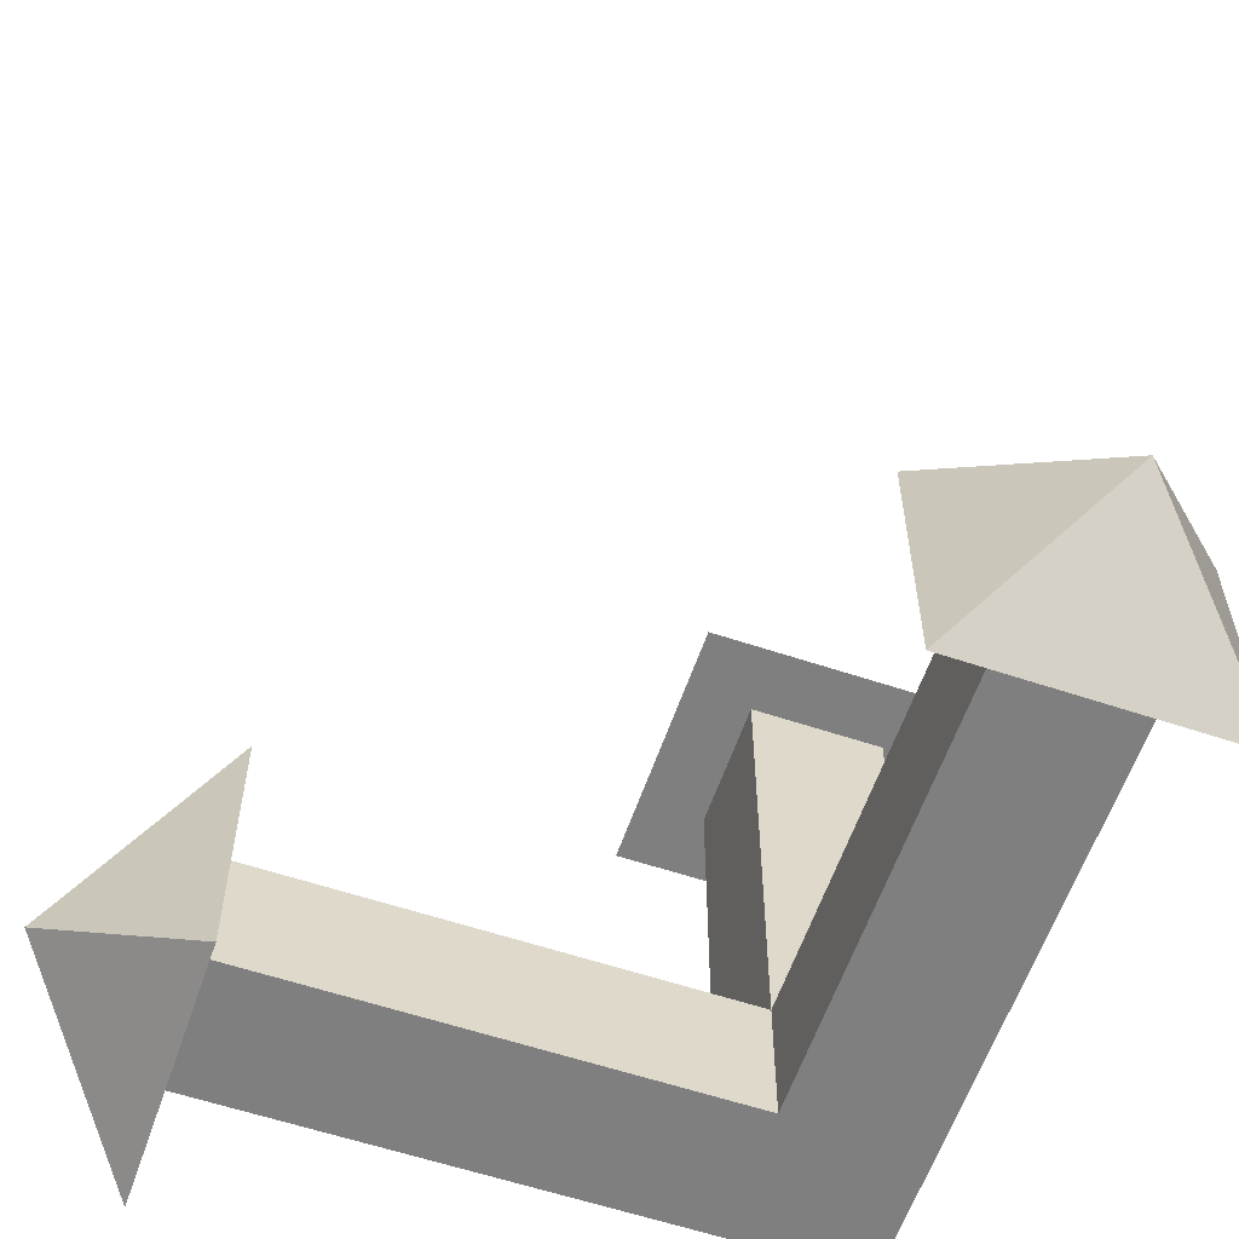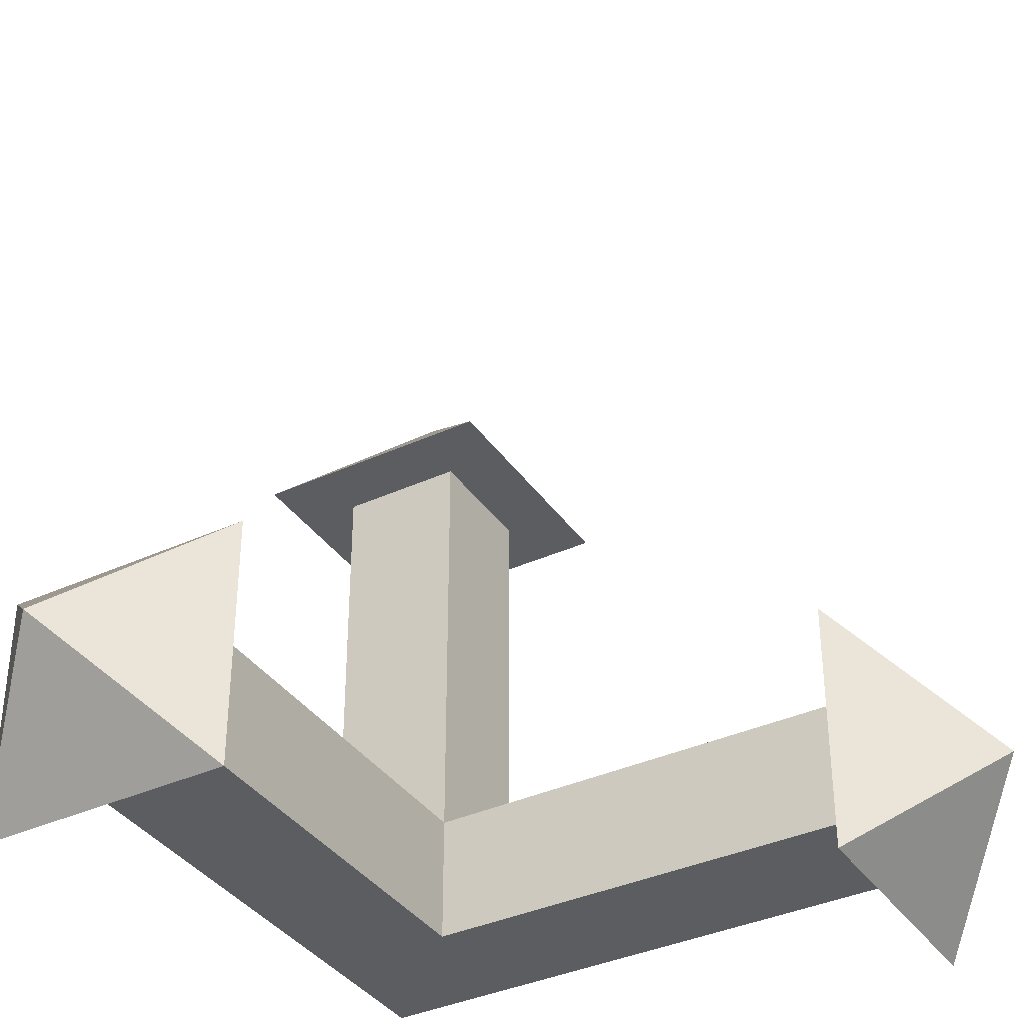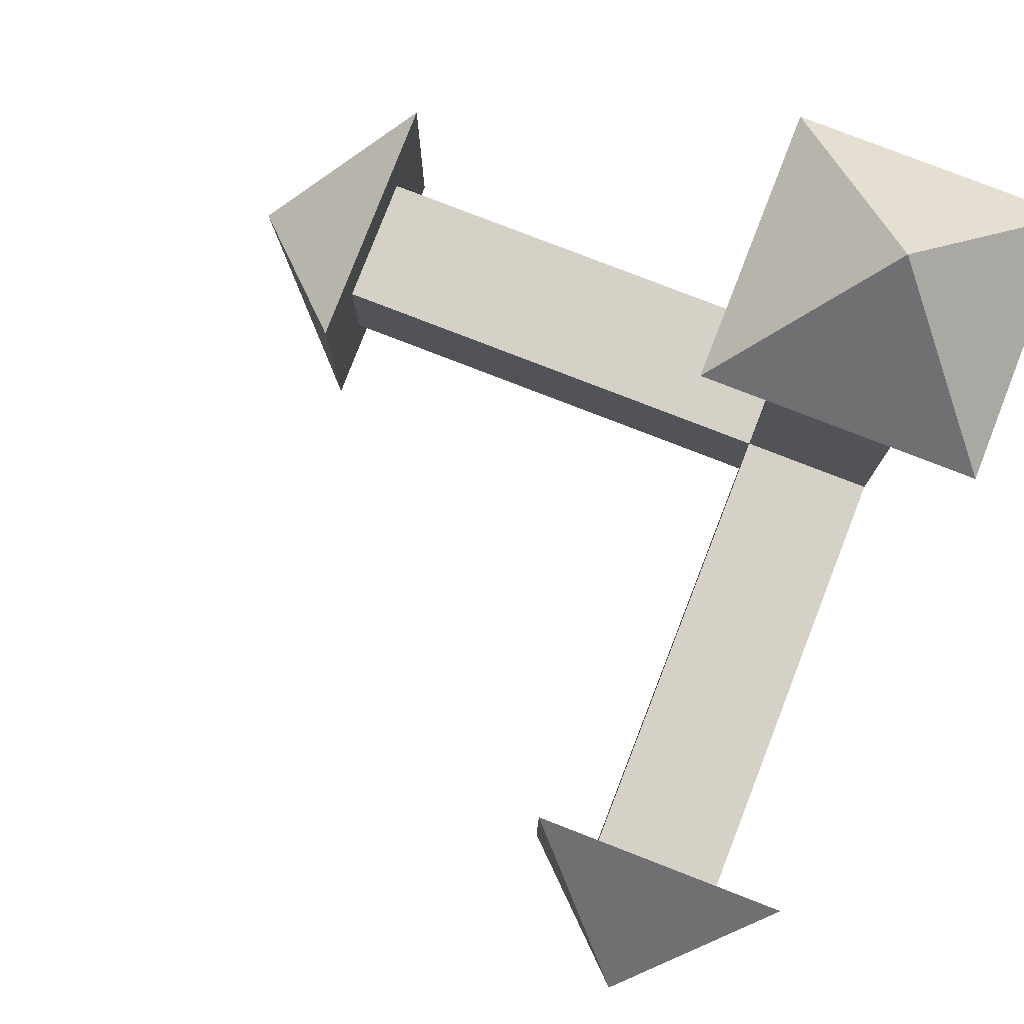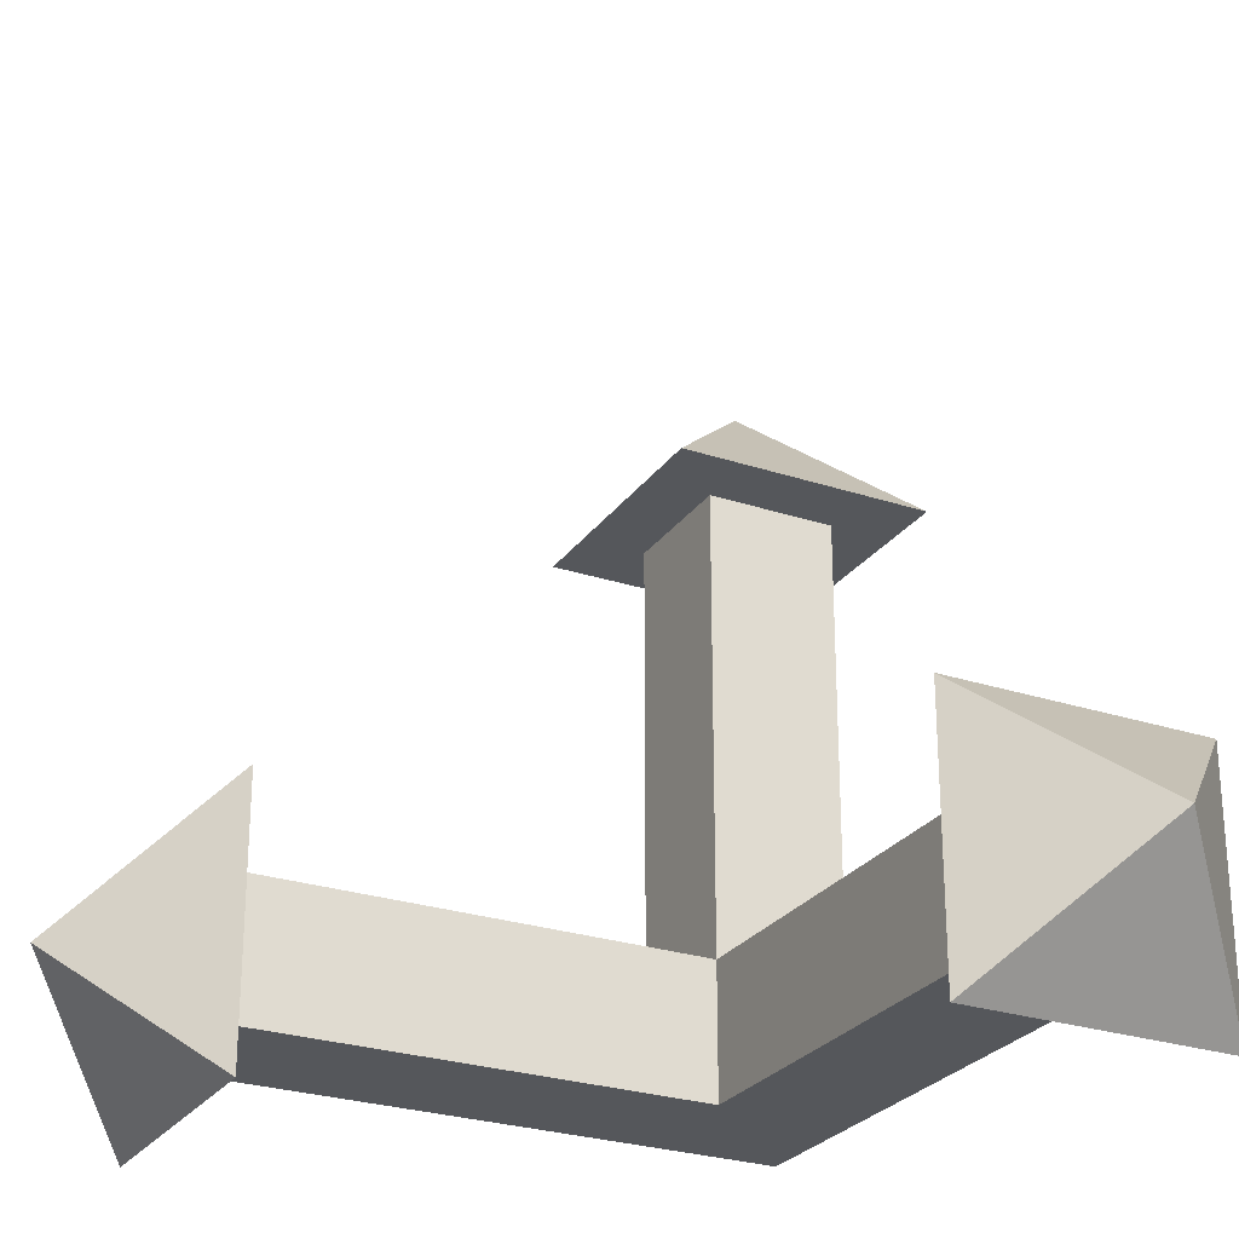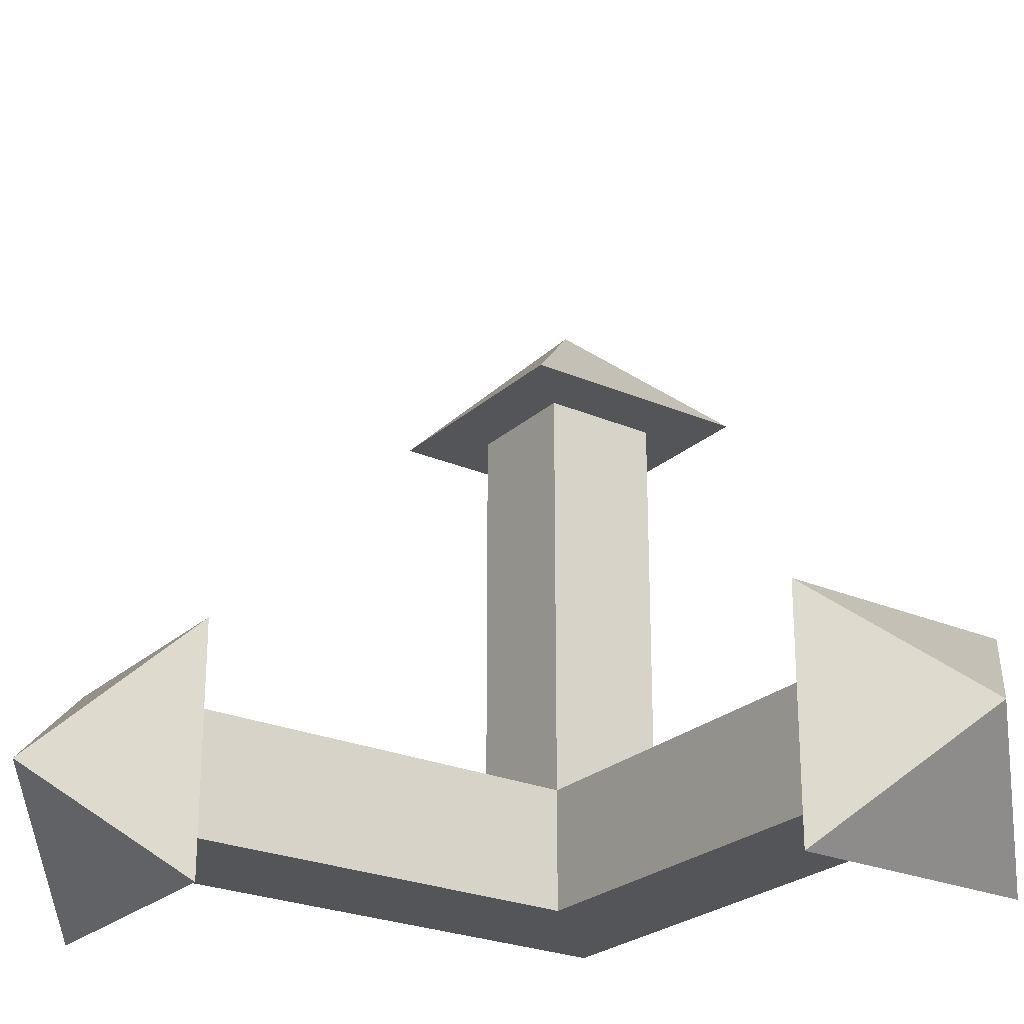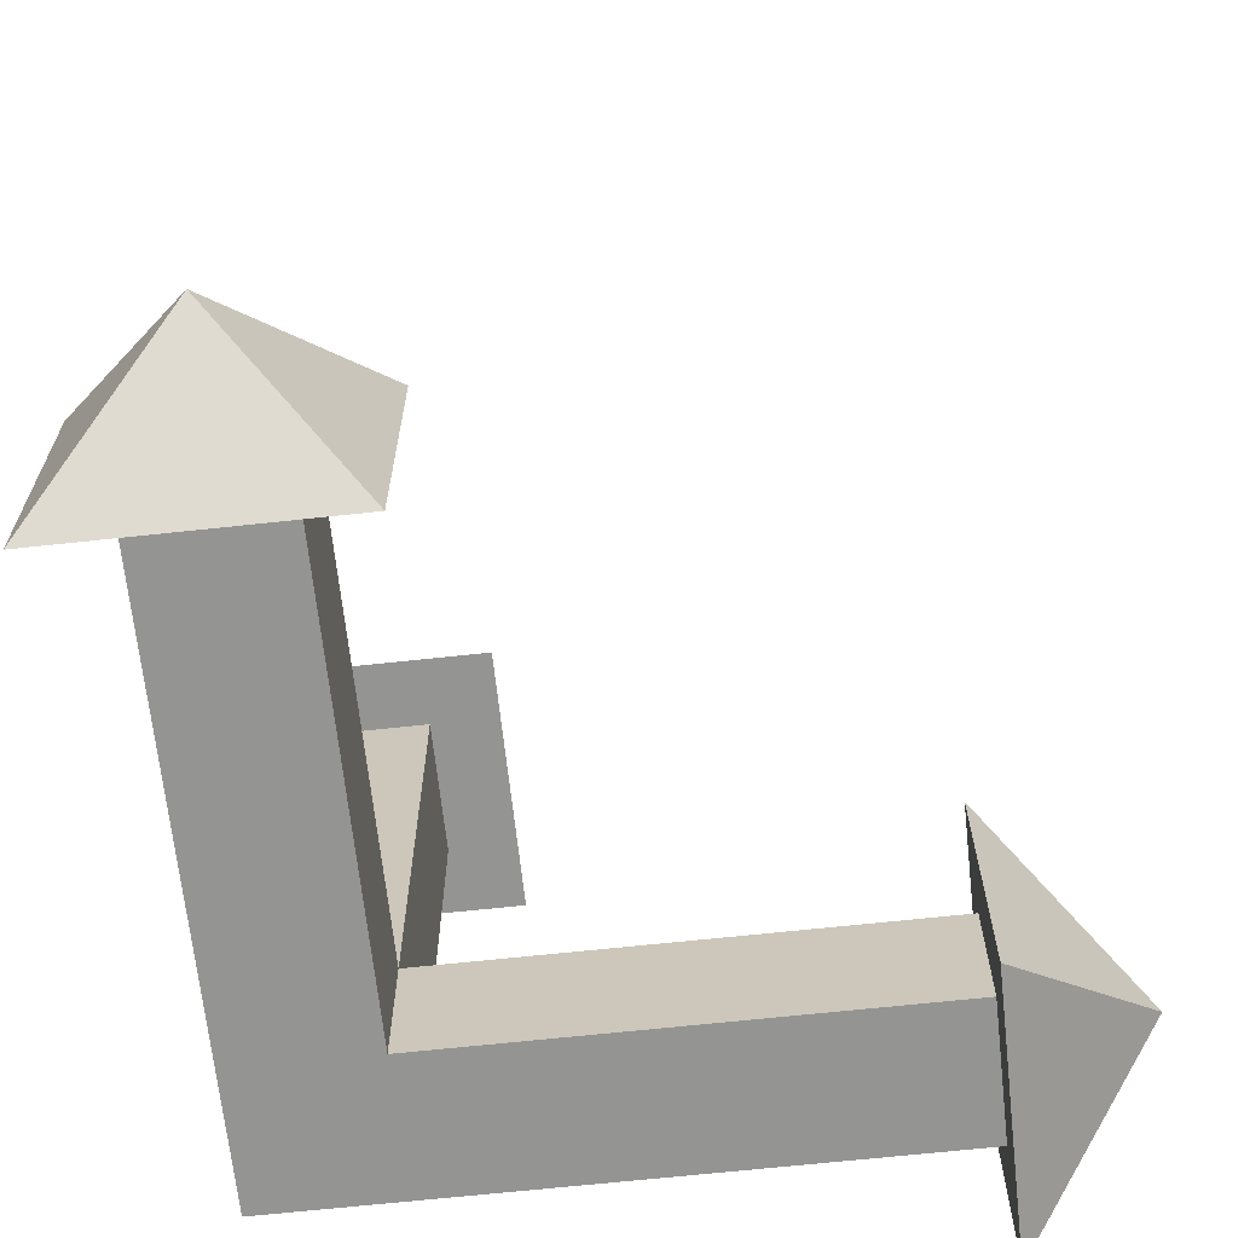
<metadata>
{"format":"obj","ext":"obj","renderer":"f3d","projection":"perspective","resolution":1024,"background":"white","views":[{"elev":-59.7,"azim":71.1,"up":"+Y"},{"elev":-37.2,"azim":30.5,"up":"+Y"},{"elev":79.2,"azim":-158.8,"up":"+Z"},{"elev":-26.6,"azim":62.6,"up":"+Y"},{"elev":-24.8,"azim":54.8,"up":"+Y"},{"elev":-67.0,"azim":6.2,"up":"+Y"}]}
</metadata>
<code>
o Arrows
v 0.1 0.1 0.1
v 0.1 0.1 -0.1
v 0.1 -0.1 0.1
v 0.1 -0.1 -0.1
v -0.1 0.1 0.1
v -0.1 0.1 -0.1
v -0.1 -0.1 0.1
v -0.1 -0.1 -0.1
v 0.1 0.1 0.1
v 0.1 0.1 -0.1
v 0.1 -0.1 0.1
v 0.1 -0.1 -0.1
v 0.8 0.1 0.1
v 0.8 0.1 -0.1
v 0.8 -0.1 0.1
v 0.8 -0.1 -0.1
v 0.1 0.8 -0.1
v -0.1 0.8 -0.1
v 0.1 0.8 0.1
v -0.1 0.8 0.1
v 0.1 -0.1 0.8
v -0.1 -0.1 0.8
v 0.1 0.1 0.8
v -0.1 0.1 0.8
v 0.1 -0.1 0.8
v -0.1 -0.1 0.8
v 0.1 0.1 0.8
v -0.1 0.1 0.8
v 0.1 -0.1 0.8
v -0.1 -0.1 0.8
v 0.1 0.1 0.8
v -0.1 0.1 0.8
v 0.2 -0.2 0.8
v -0.2 -0.2 0.8
v 0.2 0.2 0.8
v -0.2 0.2 0.8
v 0 -0 1
v 0.2 0.8 0.2
v -0.2 0.8 -0.2
v 0.2 0.8 -0.2
v -0.2 0.8 0.2
v 0 1 0
v 0.8 -0.2 0.2
v 0.8 0.2 -0.2
v 0.8 0.2 0.2
v 0.8 -0.2 -0.2
v 1 0 0
f 5 27 1
f 3 8 4
f 7 6 8
f 2 8 6
f 1 11 9
f 1 20 5
f 11 13 9
f 3 12 11
f 2 9 10
f 4 10 12
f 15 45 13
f 9 14 10
f 10 16 12
f 12 15 11
f 19 41 20
f 2 19 1
f 5 18 6
f 6 17 2
f 24 35 23
f 3 26 7
f 7 28 5
f 1 25 3
f 29 26 25
f 31 25 27
f 30 28 26
f 32 27 28
f 21 30 29
f 23 29 31
f 22 32 30
f 24 31 32
f 35 36 37
f 23 33 21
f 22 36 24
f 21 34 22
f 17 38 19
f 33 35 37
f 36 34 37
f 34 33 37
f 38 40 42
f 20 39 18
f 18 40 17
f 13 44 14
f 39 41 42
f 40 39 42
f 41 38 42
f 44 45 47
f 14 46 16
f 16 43 15
f 46 44 47
f 43 46 47
f 45 43 47
f 5 28 27
f 3 7 8
f 7 5 6
f 2 4 8
f 1 3 11
f 1 19 20
f 11 15 13
f 3 4 12
f 2 1 9
f 4 2 10
f 15 43 45
f 9 13 14
f 10 14 16
f 12 16 15
f 19 38 41
f 2 17 19
f 5 20 18
f 6 18 17
f 24 36 35
f 3 25 26
f 7 26 28
f 1 27 25
f 29 30 26
f 31 29 25
f 30 32 28
f 32 31 27
f 21 22 30
f 23 21 29
f 22 24 32
f 24 23 31
f 23 35 33
f 22 34 36
f 21 33 34
f 17 40 38
f 20 41 39
f 18 39 40
f 13 45 44
f 14 44 46
f 16 46 43
o InversionMarker
v -0.06 -0.06 -0.06
v -0.06 -0.06 0.06
v -0.06 0.06 -0.06
v -0.06 0.06 0.06
v 0.06 -0.06 -0.06
v 0.06 -0.06 0.06
v 0.06 0.06 -0.06
v 0.06 0.06 0.06
f 49 50 48
f 51 54 50
f 55 52 54
f 53 48 52
f 54 48 50
f 51 53 55
f 49 51 50
f 51 55 54
f 55 53 52
f 53 49 48
f 54 52 48
f 51 49 53

</code>
